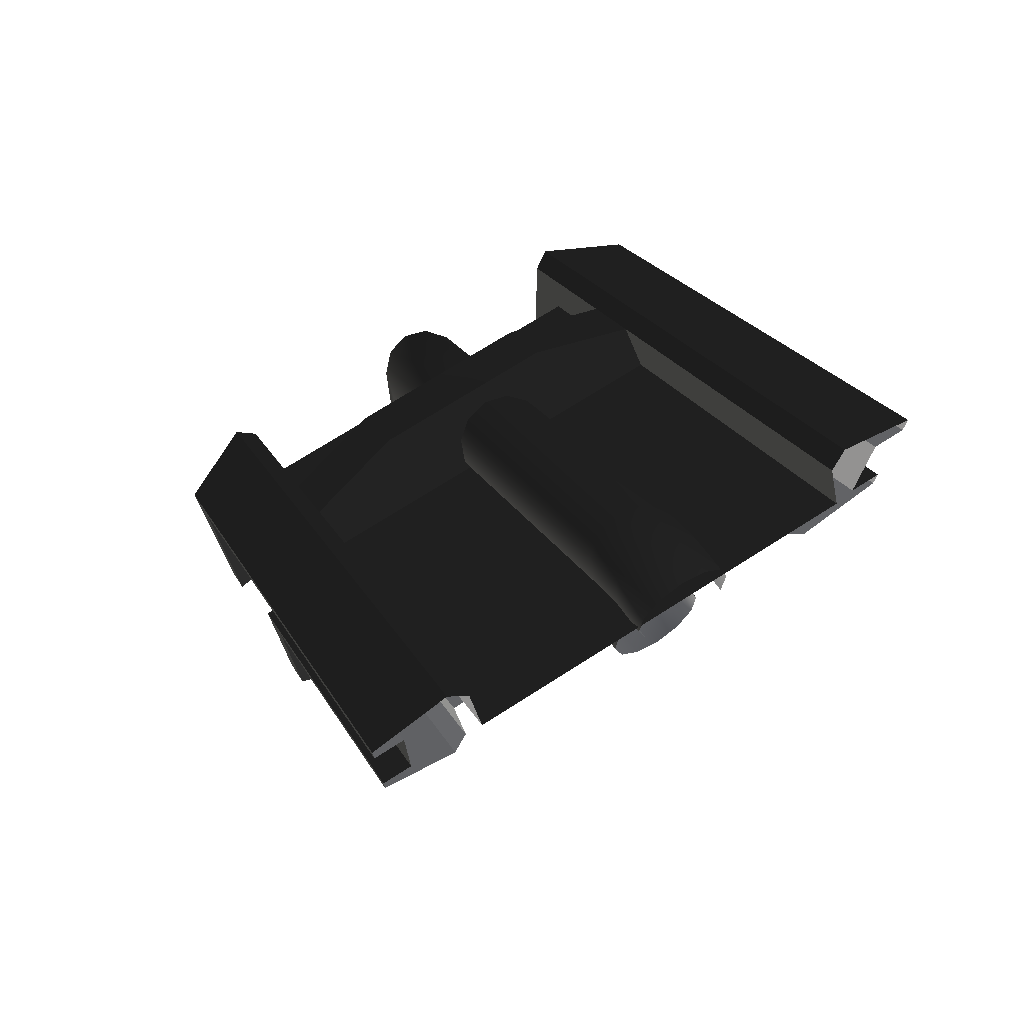
<metadata>
{"format":"obj","ext":"obj","renderer":"f3d","projection":"perspective","resolution":1024,"background":"white","views":[{"elev":73.2,"azim":57.6,"up":"+Y"}]}
</metadata>
<code>
g
v 160 8.433 -272.7
v 160 8.633 -272.7
v 160 8.627 -275.4
v 160 8.627 -267.4
v 160 8.627 -270.8
v 159.9 8.448 -270.8
v 169.4 18.06 -271.4
v 163.3 11.94 -271.4
v 163.3 11.94 -267.4
v 169.4 18.06 -267.4
v 163.3 11.94 -275.4
v 163.3 11.94 -271.4
v 169.4 18.06 -271.4
v 169.4 18.06 -275.4
v 159.9 2.601 -270.8
v 159.9 2.442 -270.8
v 160 3.373 -268.1
v 160 3.518 -268.1
v 159.9 2.601 -270.8
v 159.9 8.448 -270.8
v 160 6.711 -270.8
v 159.9 2.442 -270.8
v 160 8.627 -270.8
v 160 8.627 -267.4
v 162.2 10.82 -267.4
v 162.2 10.82 -270.8
v 162.2 10.82 -275.4
v 160 8.627 -275.4
v 160 8.633 -272.7
v 162.1 10.81 -272.7
v 160 2.074 -272.7
v 160 8.433 -272.7
v 160 8.627 -275.4
v 160 1.514 -275.4
v 160 1.907 -272.7
v 160 1.264 -275.4
v 159.9 8.448 -270.8
v 159.9 2.601 -270.8
v 160 3.518 -268.1
v 160 8.627 -267.4
v 160 3.256 -267.4
v 160 3.146 -267.4
v 160 3.373 -268.1
v 163.2 3.088 -272.7
v 163.2 2.609 -275.4
v 163.2 2.732 -275.4
v 163.2 3.245 -272.7
v 163.2 4.818 -267.4
v 163.2 3.785 -270.8
v 163.2 3.885 -270.8
v 163.2 4.914 -267.4
v 163.2 9.852 -270.8
v 163.2 9.852 -267.4
v 163.2 4.914 -267.4
v 163.2 3.885 -270.8
v 163.2 9.852 -275.4
v 163.2 9.852 -272.7
v 163.2 3.245 -272.7
v 163.2 2.732 -275.4
v 164.3 10.99 -271.4
v 164.3 10.99 -275.4
v 168.3 14.84 -275.4
v 168.3 14.84 -271.4
v 164.3 10.99 -267.4
v 168.3 14.84 -267.4
v 163 9.201 -266
v 168.8 15.04 -266
v 168.8 17.87 -266
v 160.2 9.201 -266
v 160.2 9.201 -276.8
v 168.8 17.87 -276.8
v 168.8 15.04 -276.8
v 163 9.201 -276.8
v 163 9.201 -277.4
v 168.8 15.04 -277.4
v 168.8 14.45 -277.4
v 163.6 9.2 -277.4
v 168.8 17.87 -277.4
v 160.2 9.201 -277.4
v 159.6 9.2 -277.4
v 168.8 18.45 -277.4
v 160.2 9.201 -265.4
v 168.8 17.87 -265.4
v 168.8 18.45 -265.4
v 159.6 9.2 -265.4
v 168.8 15.04 -265.4
v 163 9.201 -265.4
v 163.6 9.2 -265.4
v 168.8 14.45 -265.4
v 163 9.201 -276.8
v 168.8 15.04 -276.8
v 168.8 15.04 -277.4
v 163 9.201 -277.4
v 168.8 17.87 -276.8
v 160.2 9.201 -276.8
v 160.2 9.201 -277.4
v 168.8 17.87 -277.4
v 160.2 9.201 -266
v 168.8 17.87 -266
v 168.8 17.87 -265.4
v 160.2 9.201 -265.4
v 168.8 15.04 -266
v 163 9.201 -266
v 163 9.201 -265.4
v 168.8 15.04 -265.4
v 160.2 9.201 -265.4
v 160.2 2.727 -265.4
v 160.2 2.986 -266
v 160.2 9.201 -266
v 163 9.201 -265.4
v 163 3.947 -265.4
v 163.6 4.226 -265.4
v 163.6 9.2 -265.4
v 163 9.201 -265.4
v 163 9.201 -266
v 163 4.232 -266
v 163 3.947 -265.4
v 160.2 9.201 -276.8
v 163 9.201 -276.8
v 163 2.502 -276.8
v 160.2 1.174 -276.8
v 160.2 2.727 -265.4
v 160.2 2.527 -265.4
v 160.2 2.787 -266
v 160.2 2.986 -266
v 163 4.071 -266
v 163 3.711 -265.4
v 163 3.947 -265.4
v 163 4.232 -266
v 163 3.947 -265.4
v 163 3.711 -265.4
v 163.6 3.976 -265.4
v 163.6 4.226 -265.4
v 163 2.351 -276.8
v 160.2 1.008 -276.8
v 160.2 1.174 -276.8
v 163 2.502 -276.8
v 160.2 2.727 -265.4
v 160.2 9.201 -265.4
v 159.6 9.2 -265.4
v 159.6 2.397 -265.4
v 160.2 2.527 -265.4
v 159.6 2.27 -265.4
v 163 9.201 -277.4
v 163.6 9.2 -277.4
v 163.6 2.916 -277.4
v 163 2.532 -277.4
v 163.6 2.719 -277.4
v 163 2.355 -277.4
v 159.6 9.2 -277.4
v 160.2 9.201 -277.4
v 160.2 1.146 -277.4
v 159.6 0.8718 -277.4
v 160.2 0.9035 -277.4
v 159.6 0.6633 -277.4
v 160.2 9.201 -277.4
v 160.2 9.201 -276.8
v 160.2 1.174 -276.8
v 160.2 1.146 -277.4
v 160.2 1.008 -276.8
v 160.2 0.9035 -277.4
v 163 9.201 -276.8
v 163 9.201 -277.4
v 163 2.532 -277.4
v 163 2.502 -276.8
v 163 2.355 -277.4
v 163 2.351 -276.8
v 163 4.232 -266
v 163 9.201 -266
v 160.2 9.201 -266
v 160.2 2.986 -266
v 163 4.071 -266
v 160.2 2.787 -266
v 161.5 11.51 -267.4
v 162.6 12.64 -267.4
v 162.1 13.07 -269.5
v 161 11.94 -269.5
v 162.1 13.07 -273.3
v 161 11.94 -273.3
v 162.6 12.64 -275.4
v 161.5 11.51 -275.4
v 165.6 9.81 -269.5
v 165 10.26 -267.3
v 164.2 9.31 -267.4
v 164 9.069 -267.4
v 164.5 8.674 -269.5
v 165.6 9.81 -273.3
v 164.5 8.674 -273.3
v 164.2 9.333 -275.4
v 164 9.096 -275.4
v 165.1 10.26 -275.4
v 164.4 9.201 -267
v 164.2 9.31 -267.4
v 165.1 10.26 -267.4
v 165.1 10.26 -275.4
v 164.4 9.201 -275.8
v 168.8 13.63 -275.8
v 164.2 9.333 -275.4
v 164.4 9.201 -275.8
v 165.1 10.26 -275.4
v 168.8 13.63 -275.8
v 168.7 13.85 -275.4
v 163.6 9.2 -277.4
v 168.8 14.45 -277.4
v 168.8 13.63 -275.8
v 164.4 9.201 -275.8
v 164.4 9.201 -267
v 168.8 13.63 -267
v 168.8 14.45 -265.4
v 163.6 9.2 -265.4
v 162.6 12.64 -275.4
v 163.3 11.94 -275.4
v 169.4 18.06 -275.4
v 169 19.05 -275.4
v 161.5 11.51 -267.4
v 162.2 10.82 -267.4
v 160 8.627 -267.4
v 159 9.035 -267.4
v 168.7 13.85 -275.4
v 168.3 14.84 -275.4
v 164.3 10.99 -275.4
v 165.1 10.26 -275.4
v 168.7 13.85 -267.4
v 168.8 13.63 -267
v 164.4 9.201 -267
v 165.1 10.26 -267.4
v 164.2 5.41 -267.4
v 164.2 9.31 -267.4
v 164.4 9.201 -267
v 164.4 5.432 -267
v 162.6 12.64 -267.4
v 169 19.05 -267.4
v 169.4 18.06 -267.4
v 163.3 11.94 -267.4
v 161.5 11.51 -275.4
v 159 9.035 -275.4
v 160 8.627 -275.4
v 162.2 10.82 -275.4
v 164.3 10.99 -267.4
v 168.3 14.84 -267.4
v 168.7 13.85 -267.4
v 165.1 10.26 -267.4
v 164.2 3.3 -275.4
v 164.2 3.515 -275.4
v 163.2 2.732 -275.4
v 163.2 2.609 -275.4
v 164.2 3.515 -275.4
v 164.2 3.3 -275.4
v 164.4 3.374 -275.8
v 164.4 3.568 -275.8
v 164.4 5.214 -267
v 164.2 5.222 -267.4
v 164.2 5.41 -267.4
v 164.4 5.432 -267
v 164.4 9.201 -275.8
v 164.2 9.333 -275.4
v 164.2 3.515 -275.4
v 164.4 3.568 -275.8
v 162.4 12.83 -275.8
v 168.8 19.27 -275.8
v 168.8 18.45 -277.4
v 159.6 9.2 -277.4
v 161.3 11.7 -275.8
v 158.8 9.201 -275.8
v 159 9.035 -267.4
v 158.8 9.201 -267
v 161.3 11.7 -267
v 161.5 11.51 -267.4
v 162.4 12.83 -267
v 162.6 12.64 -267.4
v 168.8 19.27 -267
v 169 19.05 -267.4
v 159.6 9.2 -265.4
v 158.8 9.201 -267
v 158.8 2.506 -267
v 159.6 2.397 -265.4
v 158.8 2.357 -267
v 159.6 2.27 -265.4
v 158.8 9.201 -275.8
v 159.6 9.2 -277.4
v 159.6 0.8718 -277.4
v 158.8 0.689 -275.8
v 159.6 0.6633 -277.4
v 158.8 0.4633 -275.8
v 163.6 9.2 -277.4
v 164.4 9.201 -275.8
v 164.4 3.568 -275.8
v 163.6 2.916 -277.4
v 164.4 3.374 -275.8
v 163.6 2.719 -277.4
v 164.4 5.432 -267
v 164.4 9.201 -267
v 163.6 9.2 -265.4
v 163.6 4.226 -265.4
v 164.4 5.214 -267
v 163.6 3.976 -265.4
v 160 1.514 -275.4
v 160 8.627 -275.4
v 159 9.035 -275.4
v 159 0.9089 -275.4
v 160 1.264 -275.4
v 159 0.6885 -275.4
v 159 9.035 -267.4
v 160 8.627 -267.4
v 160 3.256 -267.4
v 159 2.813 -267.4
v 160 3.146 -267.4
v 159 2.636 -267.4
v 159 0.9089 -275.4
v 159 9.035 -275.4
v 158.8 9.201 -275.8
v 158.8 0.689 -275.8
v 159 0.6885 -275.4
v 158.8 0.4633 -275.8
v 158.8 9.201 -267
v 159 9.035 -267.4
v 159 2.813 -267.4
v 158.8 2.506 -267
v 159 2.636 -267.4
v 158.8 2.357 -267
v 164 9.069 -267.4
v 164.2 9.31 -267.4
v 164.2 5.41 -267.4
v 164.2 5.406 -267.4
v 164.2 5.222 -267.4
v 164.2 3.515 -275.4
v 164.2 9.333 -275.4
v 164 9.096 -275.4
v 163.2 2.732 -275.4
v 163.2 9.852 -275.4
v 159.6 9.2 -265.4
v 168.8 18.45 -265.4
v 168.8 19.27 -267
v 162.4 12.83 -267
v 161.3 11.7 -267
v 158.8 9.201 -267
v 162.6 12.64 -275.4
v 169 19.05 -275.4
v 168.8 19.27 -275.8
v 162.4 12.83 -275.8
v 161.3 11.7 -275.8
v 161.5 11.51 -275.4
v 159 9.035 -275.4
v 158.8 9.201 -275.8
v 163.2 4.914 -267.4
v 163.2 9.852 -267.4
v 164 9.069 -267.4
v 164.2 5.406 -267.4
v 164.2 5.222 -267.4
v 163.2 4.818 -267.4
v 163.3 11.94 -275.4
v 162.6 12.64 -275.4
v 162.1 13.07 -273.3
v 163.3 11.94 -271.4
v 162.1 13.07 -269.5
v 163.3 11.94 -267.4
v 162.6 12.64 -267.4
v 165.1 10.26 -275.4
v 164.3 10.99 -275.4
v 165.6 9.81 -273.3
v 164.3 10.99 -271.4
v 165.6 9.81 -269.5
v 164.3 10.99 -267.4
v 165 10.26 -267.3
v 163.5 9.598 -272.8
v 163.2 9.852 -272.7
v 163.2 9.852 -275.4
v 164 9.149 -272.6
v 164.5 8.674 -273.3
v 164 9.096 -275.4
v 164.3 8.819 -272.3
v 164.5 8.683 -271.8
v 164.5 8.674 -269.5
v 164.4 8.807 -271.3
v 164 9.133 -270.9
v 163.5 9.611 -270.7
v 163.2 9.852 -267.4
v 163.2 9.852 -270.8
v 164 9.069 -267.4
v 162.2 10.82 -270.8
v 162.2 10.82 -267.4
v 162 10.93 -270.8
v 161 11.94 -269.5
v 161.5 11.51 -267.4
v 161.7 11.29 -270.9
v 161.4 11.55 -271.3
v 161 11.94 -273.3
v 161.3 11.64 -271.8
v 161.4 11.54 -272.3
v 161.7 11.28 -272.6
v 162 10.93 -272.8
v 162.2 10.82 -275.4
v 161.5 11.51 -275.4
v 162.1 10.81 -272.7
v 167.4 17.77 -272.3
v 167.6 17.5 -272.7
v 162.5 12.14 -272.6
v 162.2 12.39 -272.3
v 167.3 17.88 -271.8
v 162.1 12.48 -271.8
v 167.4 17.78 -271.3
v 162.2 12.39 -271.3
v 167.6 17.5 -271
v 162.5 12.14 -270.9
v 164.4 8.807 -271.3
v 164 9.133 -270.9
v 164 4.204 -270.9
v 164.3 4.071 -271.3
v 164.5 8.683 -271.8
v 164.5 3.977 -271.8
v 164.3 3.854 -272.3
v 164.3 8.819 -272.3
v 164 3.585 -272.6
v 164 9.149 -272.6
v 164 4.204 -270.9
v 164 9.133 -270.9
v 164.4 8.807 -271.3
v 164.3 4.071 -271.3
v 164.5 8.683 -271.8
v 164.5 3.977 -271.8
v 164.3 3.854 -272.3
v 164.3 8.819 -272.3
v 164 3.585 -272.6
v 164 9.149 -272.6
v 168.1 13.76 -272.7
v 169 14.13 -272.7
v 169.1 13.77 -272.3
v 168.2 13.44 -272.3
v 164.3 9.813 -272.6
v 169.1 13.63 -271.8
v 164.6 9.549 -272.3
v 168.3 13.33 -271.8
v 164.7 9.449 -271.8
v 169.1 13.77 -271.3
v 164.6 9.541 -271.3
v 168.3 13.44 -271.3
v 169 14.13 -271
v 164.3 9.8 -270.9
v 168.1 13.76 -271
v 159.2 8.727 -270.9
v 161.7 11.29 -270.9
v 161.4 11.55 -271.3
v 158.9 8.874 -271.2
v 159.2 2.179 -270.9
v 161.3 11.64 -271.8
v 158.9 1.825 -271.2
v 158.7 8.927 -271.7
v 158.7 1.557 -271.7
v 158.9 8.873 -272.2
v 158.9 1.487 -272.2
v 161.4 11.54 -272.3
v 159.2 1.631 -272.6
v 159.2 8.726 -272.6
v 161.7 11.28 -272.6
v 159.7 2.014 -272.7
v 159.7 8.526 -272.8
v 163.5 9.598 -272.8
v 163.2 9.852 -272.7
v 163.2 3.245 -272.7
v 163.2 3.885 -270.8
v 163.2 9.852 -270.8
v 163.5 9.611 -270.7
v 163.5 9.611 -270.7
v 163.5 4.015 -270.7
v 163.2 3.885 -270.8
v 163.2 3.885 -270.8
v 163.5 4.015 -270.7
v 163.5 3.932 -270.7
v 163.2 3.785 -270.8
v 163.5 4.015 -270.7
v 163.5 9.611 -270.7
v 164 9.133 -270.9
v 164 4.204 -270.9
v 164 4.066 -270.9
v 164.3 4.071 -271.3
v 164.3 3.984 -271.3
v 164.3 3.984 -271.3
v 164.5 3.977 -271.8
v 164.5 3.861 -271.8
v 164.5 3.861 -271.8
v 164.3 3.854 -272.3
v 164.3 3.692 -272.3
v 164.3 3.692 -272.3
v 164 3.585 -272.6
v 164 3.477 -272.6
v 163.5 3.354 -272.8
v 163.5 3.19 -272.8
v 164 9.149 -272.6
v 163.5 9.598 -272.8
v 164 4.066 -270.9
v 163.5 3.932 -270.7
v 163.5 4.015 -270.7
v 164 4.204 -270.9
v 160 8.433 -272.7
v 160 2.074 -272.7
v 159.7 2.014 -272.7
v 159.7 8.526 -272.8
v 160 8.633 -272.7
v 162 10.93 -272.8
v 162.1 10.81 -272.7
v 161.7 11.28 -272.6
v 163.2 3.245 -272.7
v 163.5 3.354 -272.8
v 163.5 9.598 -272.8
v 163.5 3.19 -272.8
v 163.2 3.088 -272.7
v 163.5 3.932 -270.7
v 163.5 4.015 -270.7
v 163.2 3.885 -270.8
v 163.2 3.785 -270.8
v 163.5 4.015 -270.7
v 164 4.066 -270.9
v 164 4.204 -270.9
v 164.3 4.071 -271.3
v 164.3 3.984 -271.3
v 164.5 3.977 -271.8
v 164.5 3.861 -271.8
v 163.5 4.015 -270.7
v 164 9.133 -270.9
v 163.5 9.611 -270.7
v 163.2 3.885 -270.8
v 163.2 9.852 -270.8
v 164.3 3.854 -272.3
v 164.5 3.861 -271.8
v 164.3 3.692 -272.3
v 164 3.585 -272.6
v 164 3.477 -272.6
v 163.5 3.354 -272.8
v 164 9.149 -272.6
v 163.5 3.19 -272.8
v 163.5 9.598 -272.8
v 163.2 3.245 -272.7
v 163.2 3.088 -272.7
v 163.2 9.852 -272.7
v 159.7 2.014 -272.7
v 160 2.074 -272.7
v 160 1.907 -272.7
v 159.7 1.837 -272.7
v 159.2 1.631 -272.6
v 159.2 1.52 -272.6
v 158.9 1.487 -272.2
v 158.9 1.369 -272.2
v 158.7 1.417 -271.7
v 158.7 1.557 -271.7
v 158.9 1.691 -271.2
v 158.9 1.825 -271.2
v 159.2 2.014 -270.9
v 159.2 2.179 -270.9
v 159.7 2.349 -270.7
v 159.7 2.515 -270.7
v 159.9 2.442 -270.8
v 159.9 2.601 -270.8
v 169 17.27 -271
v 169.5 17.46 -271
v 169.5 17.96 -270.8
v 168.7 17.72 -270.8
v 169.4 18.46 -271
v 168.3 16.76 -271
v 168.5 18.17 -271
v 169.3 18.83 -271.3
v 168 17.13 -270.8
v 162.9 11.81 -270.8
v 163.3 11.47 -270.9
v 162.5 12.14 -270.9
v 167.6 17.5 -271
v 168.3 18.5 -271.3
v 167.4 17.78 -271.3
v 169.3 18.96 -271.8
v 168.2 18.62 -271.8
v 167.3 17.88 -271.8
v 169.3 18.83 -272.3
v 168.3 18.5 -272.3
v 167.4 17.77 -272.3
v 169.4 18.46 -272.7
v 168.5 18.17 -272.7
v 169.5 17.96 -272.8
v 167.6 17.5 -272.7
v 168.7 17.72 -272.8
v 169.5 17.46 -272.7
v 169 17.27 -272.7
v 162.9 11.81 -272.8
v 162.5 12.14 -272.6
v 168 17.13 -272.8
v 168.3 16.76 -272.7
v 163.2 11.47 -272.7
v 167.5 14.63 -272.7
v 168.8 15.13 -272.7
v 168.9 14.63 -272.8
v 167.8 14.2 -272.8
v 169 14.13 -272.7
v 163.7 10.53 -272.6
v 168.1 13.76 -272.7
v 164 10.17 -272.8
v 164.3 9.813 -272.6
v 159.2 8.727 -270.9
v 159.2 2.179 -270.9
v 159.7 2.515 -270.7
v 159.9 2.601 -270.8
v 159.9 8.448 -270.8
v 159.7 8.527 -270.8
v 161.7 11.29 -270.9
v 162 10.93 -270.8
v 160 8.618 -270.8
v 162.2 10.82 -270.8
v 168.1 13.76 -271
v 169 14.13 -271
v 168.9 14.63 -270.8
v 164 10.16 -270.8
v 164.3 9.8 -270.9
v 167.8 14.2 -270.8
v 168.9 15.13 -271
v 163.7 10.52 -270.9
v 167.6 14.64 -271
g rend_exterior_arch_02.part0
f 1 2 3
f 4 5 6
f 7 8 9
f 9 10 7
f 11 12 13
f 13 14 11
f 15 16 17
f 17 18 15
f 19 20 21
f 21 22 19
f 23 24 25
f 25 26 23
f 27 28 29
f 29 30 27
f 31 32 33
f 33 34 31
f 35 31 34
f 34 36 35
f 37 38 39
f 39 40 37
f 41 40 39
f 42 41 39
f 39 43 42
f 1 2 3
g rend_exterior_arch_02.part1
f 44 45 46
f 46 47 44
f 48 49 50
f 50 51 48
f 52 53 54
f 54 55 52
f 56 57 58
f 58 59 56
f 60 61 62
f 62 63 60
f 64 60 63
f 63 65 64
f 44 45 46
g rend_exterior_arch_02.part2
f 66 67 68
f 68 69 66
f 70 71 72
f 72 73 70
f 74 75 76
f 76 77 74
f 78 79 80
f 80 81 78
f 82 83 84
f 84 85 82
f 86 87 88
f 88 89 86
f 90 91 92
f 92 93 90
f 94 95 96
f 96 97 94
f 98 99 100
f 100 101 98
f 102 103 104
f 104 105 102
f 106 107 108
f 108 109 106
f 110 111 112
f 112 113 110
f 114 115 116
f 116 117 114
f 118 119 120
f 120 121 118
f 122 123 124
f 124 125 122
f 126 127 128
f 128 129 126
f 130 131 132
f 132 133 130
f 134 135 136
f 136 137 134
f 138 139 140
f 140 141 138
f 142 138 141
f 141 143 142
f 144 145 146
f 146 147 144
f 147 146 148
f 148 149 147
f 150 151 152
f 152 153 150
f 153 152 154
f 154 155 153
f 156 157 158
f 158 159 156
f 159 158 160
f 160 161 159
f 162 163 164
f 164 165 162
f 165 164 166
f 166 167 165
f 168 169 170
f 170 171 168
f 172 168 171
f 171 173 172
f 174 175 176
f 176 177 174
f 177 176 178
f 178 179 177
f 179 178 180
f 180 181 179
f 182 183 184
f 182 184 185
f 185 186 182
f 187 182 186
f 186 188 187
f 189 187 188
f 188 190 189
f 189 191 187
f 66 67 68
g rend_exterior_arch_02.part3
f 192 193 194
f 195 196 197
f 198 199 200
f 201 202 200
f 203 204 205
f 205 206 203
f 207 208 209
f 209 210 207
f 211 212 213
f 213 214 211
f 215 216 217
f 217 218 215
f 219 220 221
f 221 222 219
f 223 224 225
f 225 226 223
f 227 228 229
f 229 230 227
f 231 232 233
f 233 234 231
f 235 236 237
f 237 238 235
f 239 240 241
f 241 242 239
f 243 244 245
f 245 246 243
f 247 248 249
f 249 250 247
f 251 252 253
f 253 254 251
f 255 256 257
f 257 258 255
f 259 260 261
f 261 262 259
f 262 263 259
f 262 264 263
f 265 266 267
f 267 268 265
f 268 267 269
f 269 270 268
f 270 269 271
f 271 272 270
f 273 274 275
f 275 276 273
f 276 275 277
f 277 278 276
f 279 280 281
f 281 282 279
f 282 281 283
f 283 284 282
f 285 286 287
f 287 288 285
f 288 287 289
f 289 290 288
f 291 292 293
f 293 294 291
f 295 291 294
f 294 296 295
f 297 298 299
f 299 300 297
f 301 297 300
f 300 302 301
f 303 304 305
f 305 306 303
f 306 305 307
f 307 308 306
f 309 310 311
f 311 312 309
f 313 309 312
f 312 314 313
f 315 316 317
f 317 318 315
f 318 317 319
f 319 320 318
f 321 322 323
f 323 324 321
f 323 325 324
f 326 327 328
f 329 326 328
f 328 330 329
f 331 332 333
f 333 334 331
f 334 335 331
f 335 336 331
f 337 338 339
f 339 340 337
f 337 340 341
f 341 342 337
f 343 342 341
f 341 344 343
f 345 346 347
f 347 348 345
f 345 348 349
f 349 350 345
f 192 193 194
g rend_exterior_arch_02.part4
f 351 352 353
f 354 351 353
f 354 353 355
f 355 356 354
f 355 357 356
f 358 359 360
f 360 359 361
f 361 362 360
f 361 363 362
f 364 362 363
f 365 366 367
f 365 367 368
f 367 369 368
f 370 369 367
f 371 368 369
f 371 369 372
f 369 373 372
f 373 374 372
f 373 375 374
f 373 376 375
f 376 373 377
f 377 378 376
f 379 377 373
f 380 381 382
f 381 383 382
f 381 384 383
f 385 382 383
f 386 385 383
f 386 383 387
f 387 388 386
f 388 387 389
f 389 387 390
f 387 391 390
f 387 392 391
f 387 393 392
f 392 394 391
f 351 352 353
g rend_exterior_arch_02.part5
f 395 396 397
f 397 398 395
f 399 395 398
f 398 400 399
f 401 399 400
f 400 402 401
f 403 401 402
f 402 404 403
f 405 406 407
f 407 408 405
f 409 405 408
f 408 410 409
f 409 410 411
f 411 412 409
f 412 411 413
f 413 414 412
f 415 416 417
f 417 418 415
f 418 417 419
f 419 420 418
f 421 420 419
f 419 422 421
f 423 421 422
f 422 424 423
f 425 426 427
f 427 428 425
f 429 425 428
f 428 427 430
f 428 431 429
f 430 432 428
f 431 428 432
f 432 433 431
f 432 430 434
f 435 433 432
f 434 436 432
f 432 436 435
f 436 434 437
f 438 435 436
f 437 439 436
f 436 439 438
f 440 441 442
f 442 443 440
f 444 440 443
f 443 442 445
f 443 446 444
f 446 443 447
f 445 447 443
f 447 448 446
f 449 447 445
f 448 447 449
f 449 450 448
f 445 451 449
f 452 450 449
f 453 449 451
f 449 453 452
f 451 454 453
f 455 452 453
f 456 453 454
f 453 456 455
f 395 396 397
g rend_exterior_arch_02.part6
f 457 458 459
f 460 461 462
f 463 464 465
f 466 467 468
f 468 469 466
f 470 471 472
f 472 473 470
f 474 473 475
f 475 476 474
f 477 475 478
f 478 479 477
f 480 478 481
f 481 482 480
f 483 481 484
f 484 485 483
f 485 484 486
f 486 487 485
f 486 484 488
f 488 489 486
f 490 491 492
f 492 493 490
f 494 495 496
f 496 497 494
f 494 497 498
f 498 497 499
f 499 500 498
f 501 499 497
f 502 503 504
f 505 503 502
f 502 506 505
f 507 508 509
f 509 510 507
f 511 507 512
f 512 513 511
f 514 513 512
f 512 515 514
f 516 514 515
f 515 517 516
f 518 513 519
f 519 520 518
f 521 518 520
f 520 522 521
f 523 516 524
f 524 525 523
f 526 523 525
f 525 527 526
f 528 526 527
f 529 526 528
f 527 530 528
f 528 531 529
f 532 528 530
f 531 528 532
f 530 533 532
f 532 534 531
f 535 536 537
f 537 538 535
f 539 535 538
f 538 540 539
f 541 539 540
f 540 542 541
f 541 542 543
f 543 544 541
f 544 543 545
f 545 546 544
f 546 545 547
f 547 548 546
f 548 547 549
f 549 550 548
f 550 549 551
f 551 552 550
f 553 554 555
f 555 556 553
f 556 555 557
f 558 553 556
f 557 559 556
f 559 557 560
f 556 561 558
f 561 556 559
f 562 563 558
f 558 561 562
f 564 562 561
f 561 565 564
f 559 565 561
f 565 559 566
f 560 566 559
f 566 567 565
f 566 560 568
f 567 566 569
f 568 569 566
f 569 570 567
f 569 568 571
f 570 569 572
f 571 572 569
f 572 573 570
f 572 571 574
f 573 572 575
f 574 575 572
f 575 574 576
f 575 577 573
f 576 578 575
f 577 575 578
f 578 576 579
f 579 580 578
f 581 582 577
f 583 578 580
f 578 583 577
f 577 583 581
f 580 584 583
f 585 581 583
f 583 584 585
f 586 587 588
f 588 589 586
f 589 588 590
f 591 586 589
f 590 592 589
f 589 593 591
f 593 589 592
f 592 594 593
f 595 596 597
f 597 598 599
f 597 600 595
f 599 600 597
f 601 595 600
f 600 602 601
f 603 600 599
f 602 600 603
f 599 604 603
f 603 604 602
f 605 606 607
f 608 609 605
f 607 610 605
f 605 610 608
f 610 607 611
f 612 608 610
f 611 613 610
f 610 613 612
f 457 458 459

</code>
